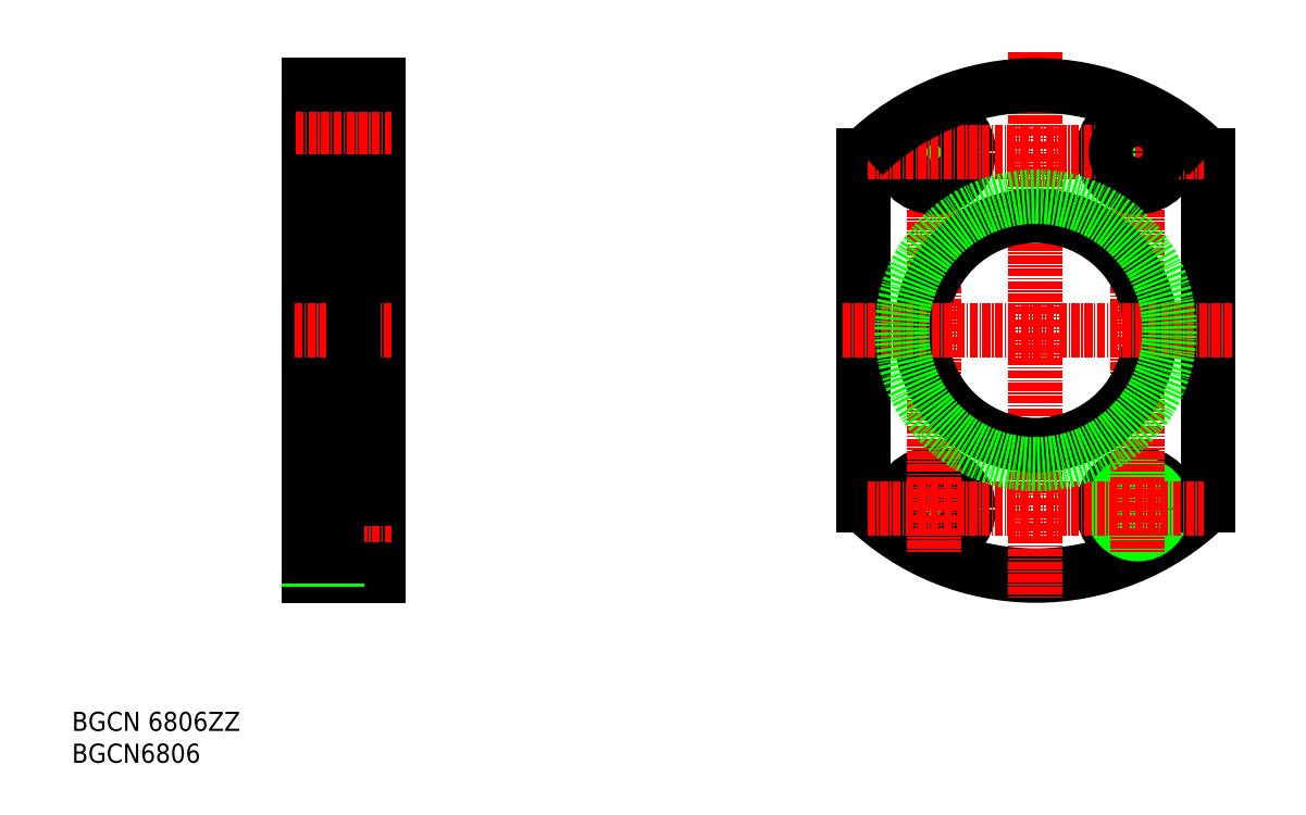
<metadata>
{"format":"dxf","ext":"dxf","renderer":"ezdxf+matplotlib","layout":"modelspace","background":"white","min_lineweight":24,"dpi":150}
</metadata>
<code>
0
SECTION
2
ENTITIES
0
TEXT
8
0
10
44.78
20
37.3
30
0
40
3
1
BGCN6806
11
44.78
21
38.8
31
0
73
     2
0
TEXT
8
0
10
44.78
20
42.3
30
0
40
3
1
BGCN 6806ZZ
11
44.78
21
43.8
31
0
73
     2
0
LINE
8
0
10
81.91
20
143.7
30
0
11
81.91
21
66.69
31
0
0
LINE
8
0
10
92.91
20
143.7
30
0
11
92.91
21
66.69
31
0
0
LINE
8
CENTER
10
79.88
20
73.19
30
0
11
94.94
21
73.19
31
0
0
LINE
8
0
10
86.41
20
78.69
30
0
11
86.41
21
67.69
31
0
0
LINE
8
0
10
81.91
20
66.69
30
0
11
92.91
21
66.69
31
0
0
LINE
8
0
10
92.91
20
67.69
30
0
11
86.41
21
67.69
31
0
0
LINE
8
0
10
81.91
20
69.19
30
0
11
86.41
21
69.19
31
0
0
LINE
8
0
10
81.91
20
69.79
30
0
11
86.41
21
69.79
31
0
0
LINE
8
0
10
81.91
20
77.19
30
0
11
86.41
21
77.19
31
0
0
LINE
8
0
10
92.91
20
78.69
30
0
11
86.41
21
78.69
31
0
0
LINE
8
0
10
86.41
20
142.7
30
0
11
86.41
21
131.7
31
0
0
LINE
8
0
10
92.91
20
123.2
30
0
11
88.91
21
123.2
31
0
0
LINE
8
0
10
81.91
20
141.2
30
0
11
86.41
21
141.2
31
0
0
LINE
8
0
10
92.91
20
131.7
30
0
11
86.41
21
131.7
31
0
0
LINE
8
0
10
81.91
20
76.59
30
0
11
86.41
21
76.59
31
0
0
LINE
8
CENTER
10
79.72
20
105.2
30
0
11
95.14
21
105.2
31
0
0
LINE
8
0
10
81.91
20
133.2
30
0
11
86.41
21
133.2
31
0
0
LINE
8
0
10
81.91
20
140.6
30
0
11
86.41
21
140.6
31
0
0
LINE
8
0
10
81.91
20
133.8
30
0
11
86.41
21
133.8
31
0
0
LINE
8
0
10
92.91
20
142.7
30
0
11
86.41
21
142.7
31
0
0
LINE
8
CENTER
10
79.88
20
137.2
30
0
11
94.94
21
137.2
31
0
0
LINE
8
0
10
81.91
20
143.7
30
0
11
92.91
21
143.7
31
0
0
LINE
8
0
10
92.91
20
87.19
30
0
11
88.91
21
87.19
31
0
0
LINE
8
0
10
88.91
20
126.2
30
0
11
88.91
21
84.19
31
0
0
LINE
8
0
10
88.91
20
84.19
30
0
11
81.91
21
84.19
31
0
0
LINE
8
0
10
88.91
20
126.2
30
0
11
81.91
21
126.2
31
0
0
CIRCLE
8
0
10
212
20
77.19
30
0
40
5.5
0
CIRCLE
8
0
10
180
20
77.19
30
0
40
3.4
0
CIRCLE
8
0
10
180
20
77.19
30
0
40
4
0
CIRCLE
8
0
10
180
20
77.19
30
0
40
5.5
0
ARC
8
0
10
196
20
105.2
30
0
40
38.5
50
225.5
51
314.5
0
LINE
8
CENTER
10
180
20
140.2
30
0
11
180
21
70.17
31
0
0
CIRCLE
8
0
10
212
20
77.19
30
0
40
3.4
0
CIRCLE
8
0
10
212
20
77.19
30
0
40
4
0
LINE
8
CENTER
10
196
20
148.9
30
0
11
196
21
62.8
31
0
0
LINE
8
CENTER
10
212
20
140.2
30
0
11
212
21
70.17
31
0
0
CIRCLE
8
0
10
212
20
133.2
30
0
40
4
0
CIRCLE
8
0
10
212
20
133.2
30
0
40
5.5
0
CIRCLE
8
0
10
180
20
133.2
30
0
40
3.4
0
CIRCLE
8
0
10
180
20
133.2
30
0
40
4
0
CIRCLE
8
0
10
180
20
133.2
30
0
40
5.5
0
LINE
8
0
10
223
20
132.6
30
0
11
223
21
77.74
31
0
0
LINE
8
0
10
169
20
132.6
30
0
11
169
21
77.74
31
0
0
CIRCLE
8
0
10
196
20
105.2
30
0
40
18
0
LINE
8
CENTER
10
169.6
20
133.2
30
0
11
222.4
21
133.2
31
0
0
ARC
8
0
10
196
20
105.2
30
0
40
38.5
50
45.47
51
134.5
0
LINE
8
CENTER
10
226.9
20
105.2
30
0
11
165.6
21
105.2
31
0
0
CIRCLE
8
0
10
212
20
133.2
30
0
40
3.4
0
LINE
8
CENTER
10
169.6
20
77.19
30
0
11
222.4
21
77.19
31
0
0
CIRCLE
8
0
10
196
20
105.2
30
0
40
21
0
ENDSEC
0
EOF

</code>
